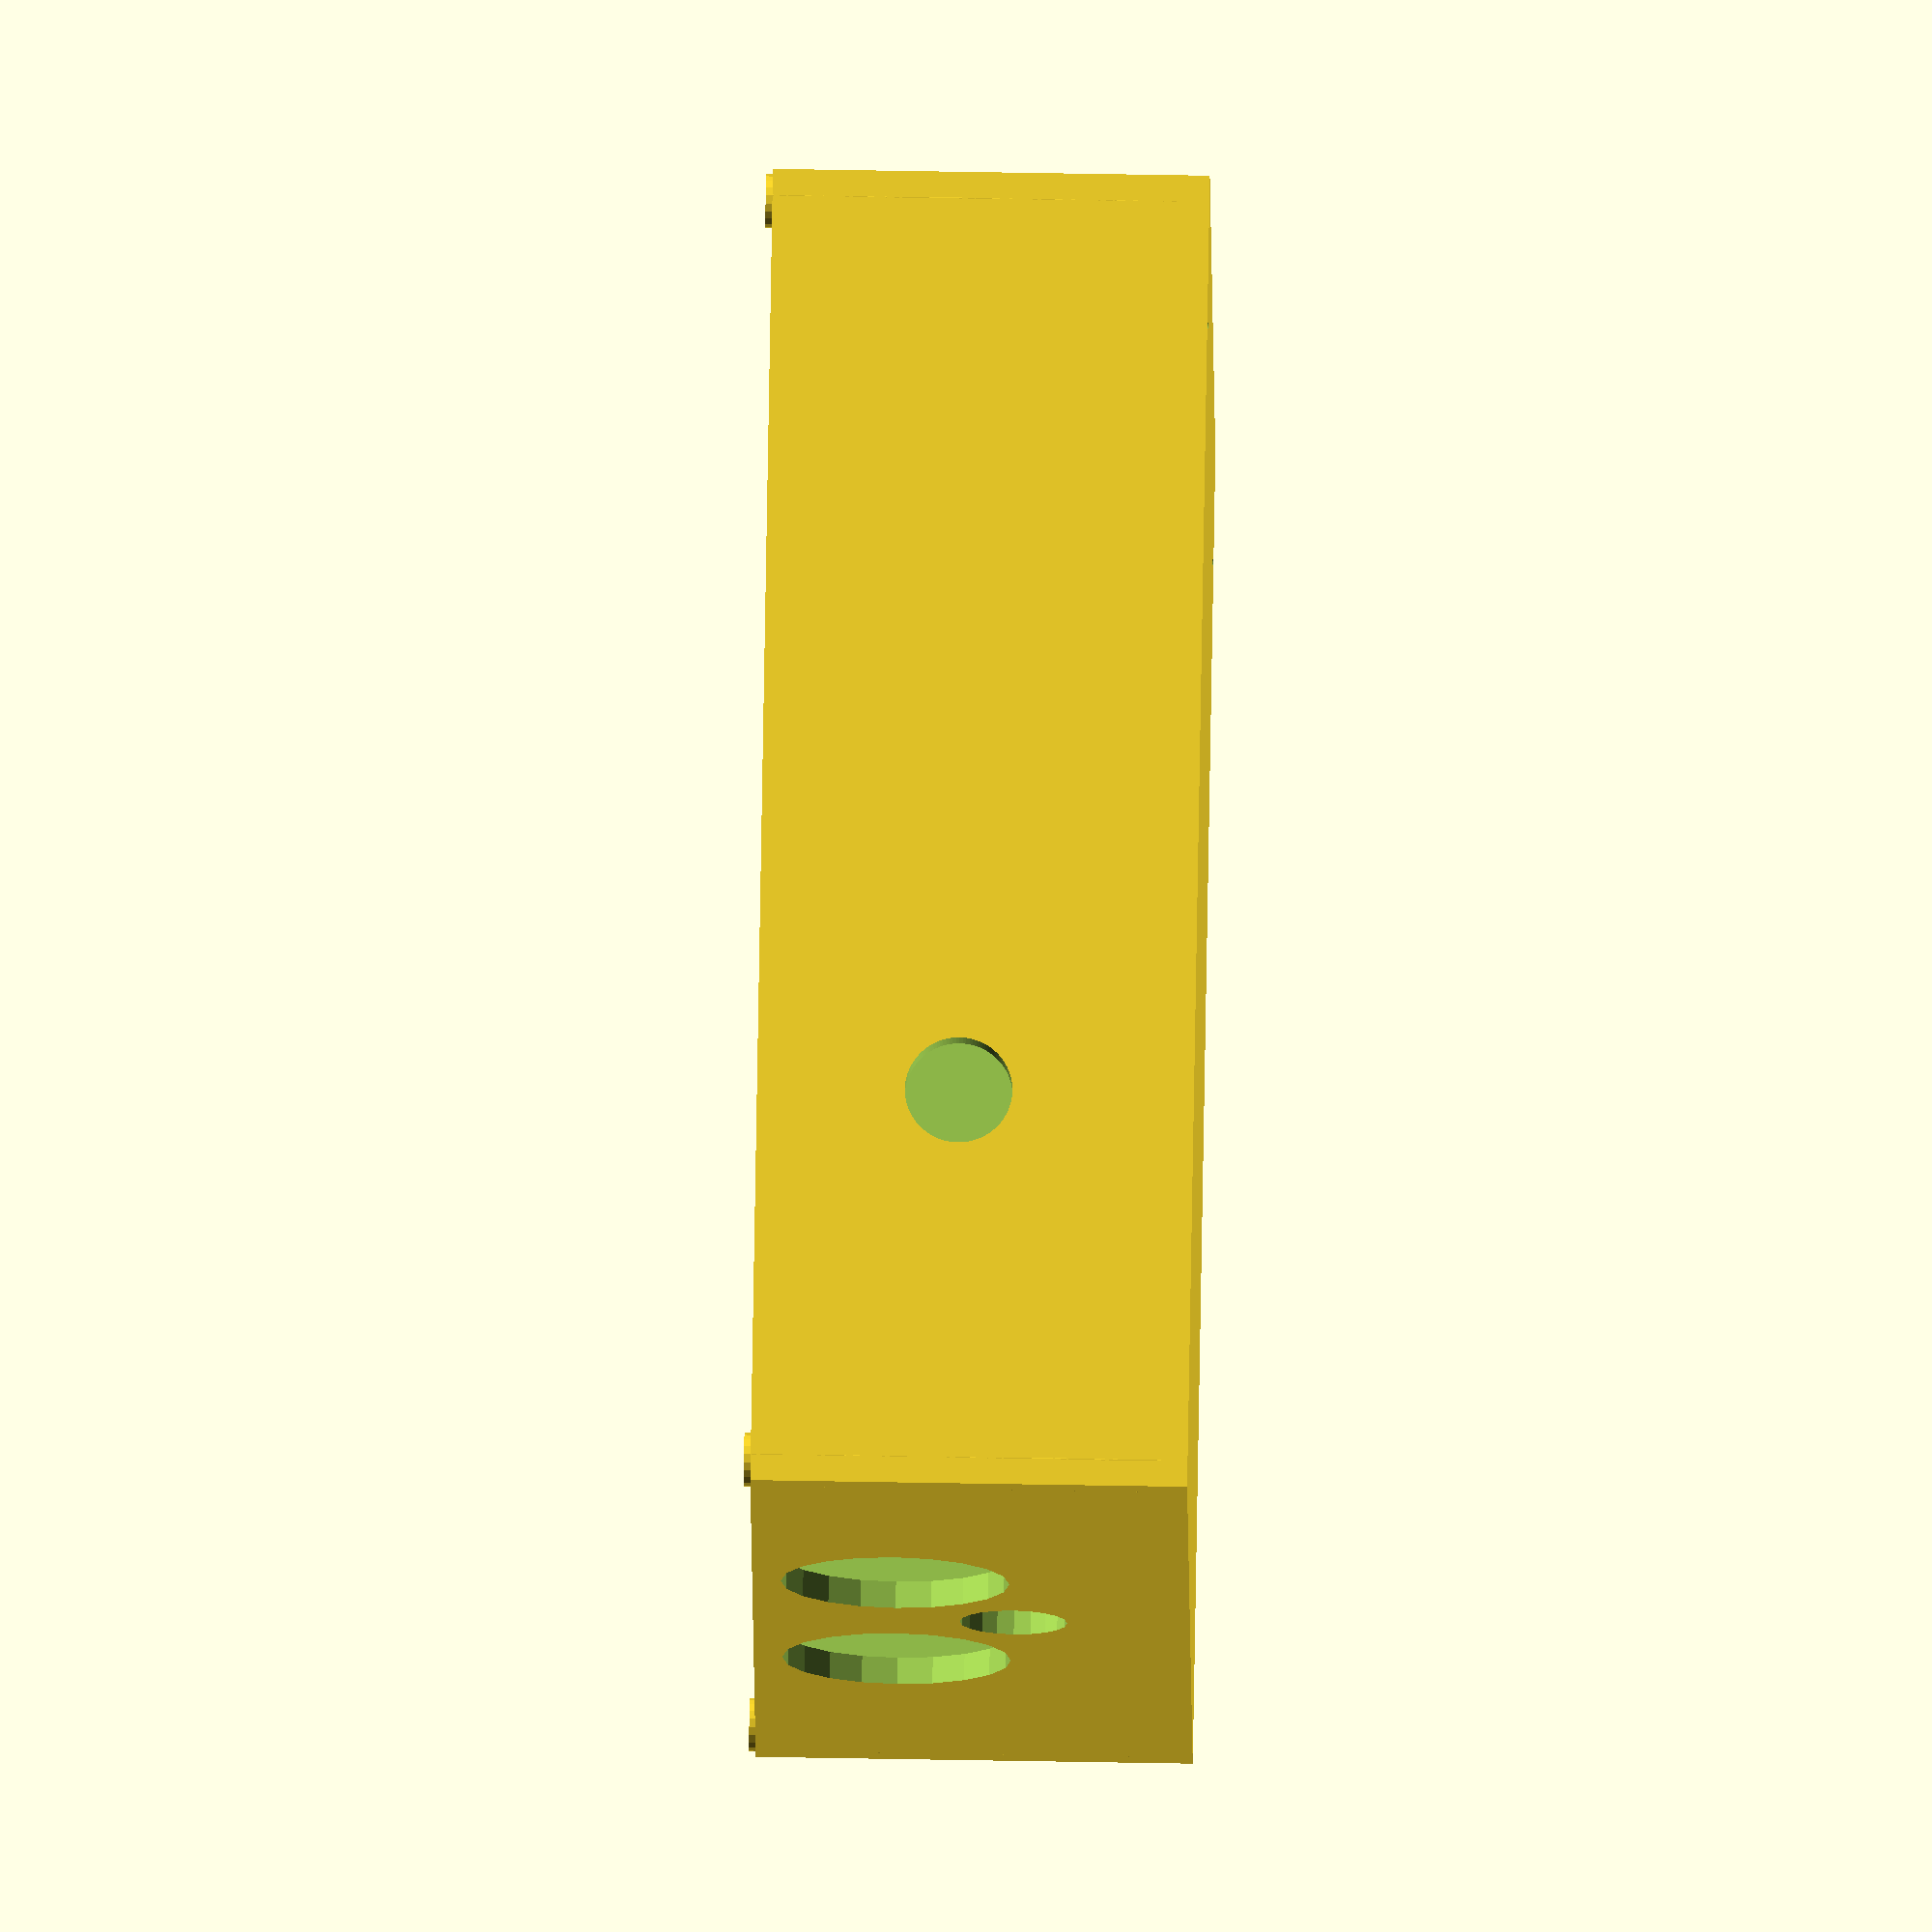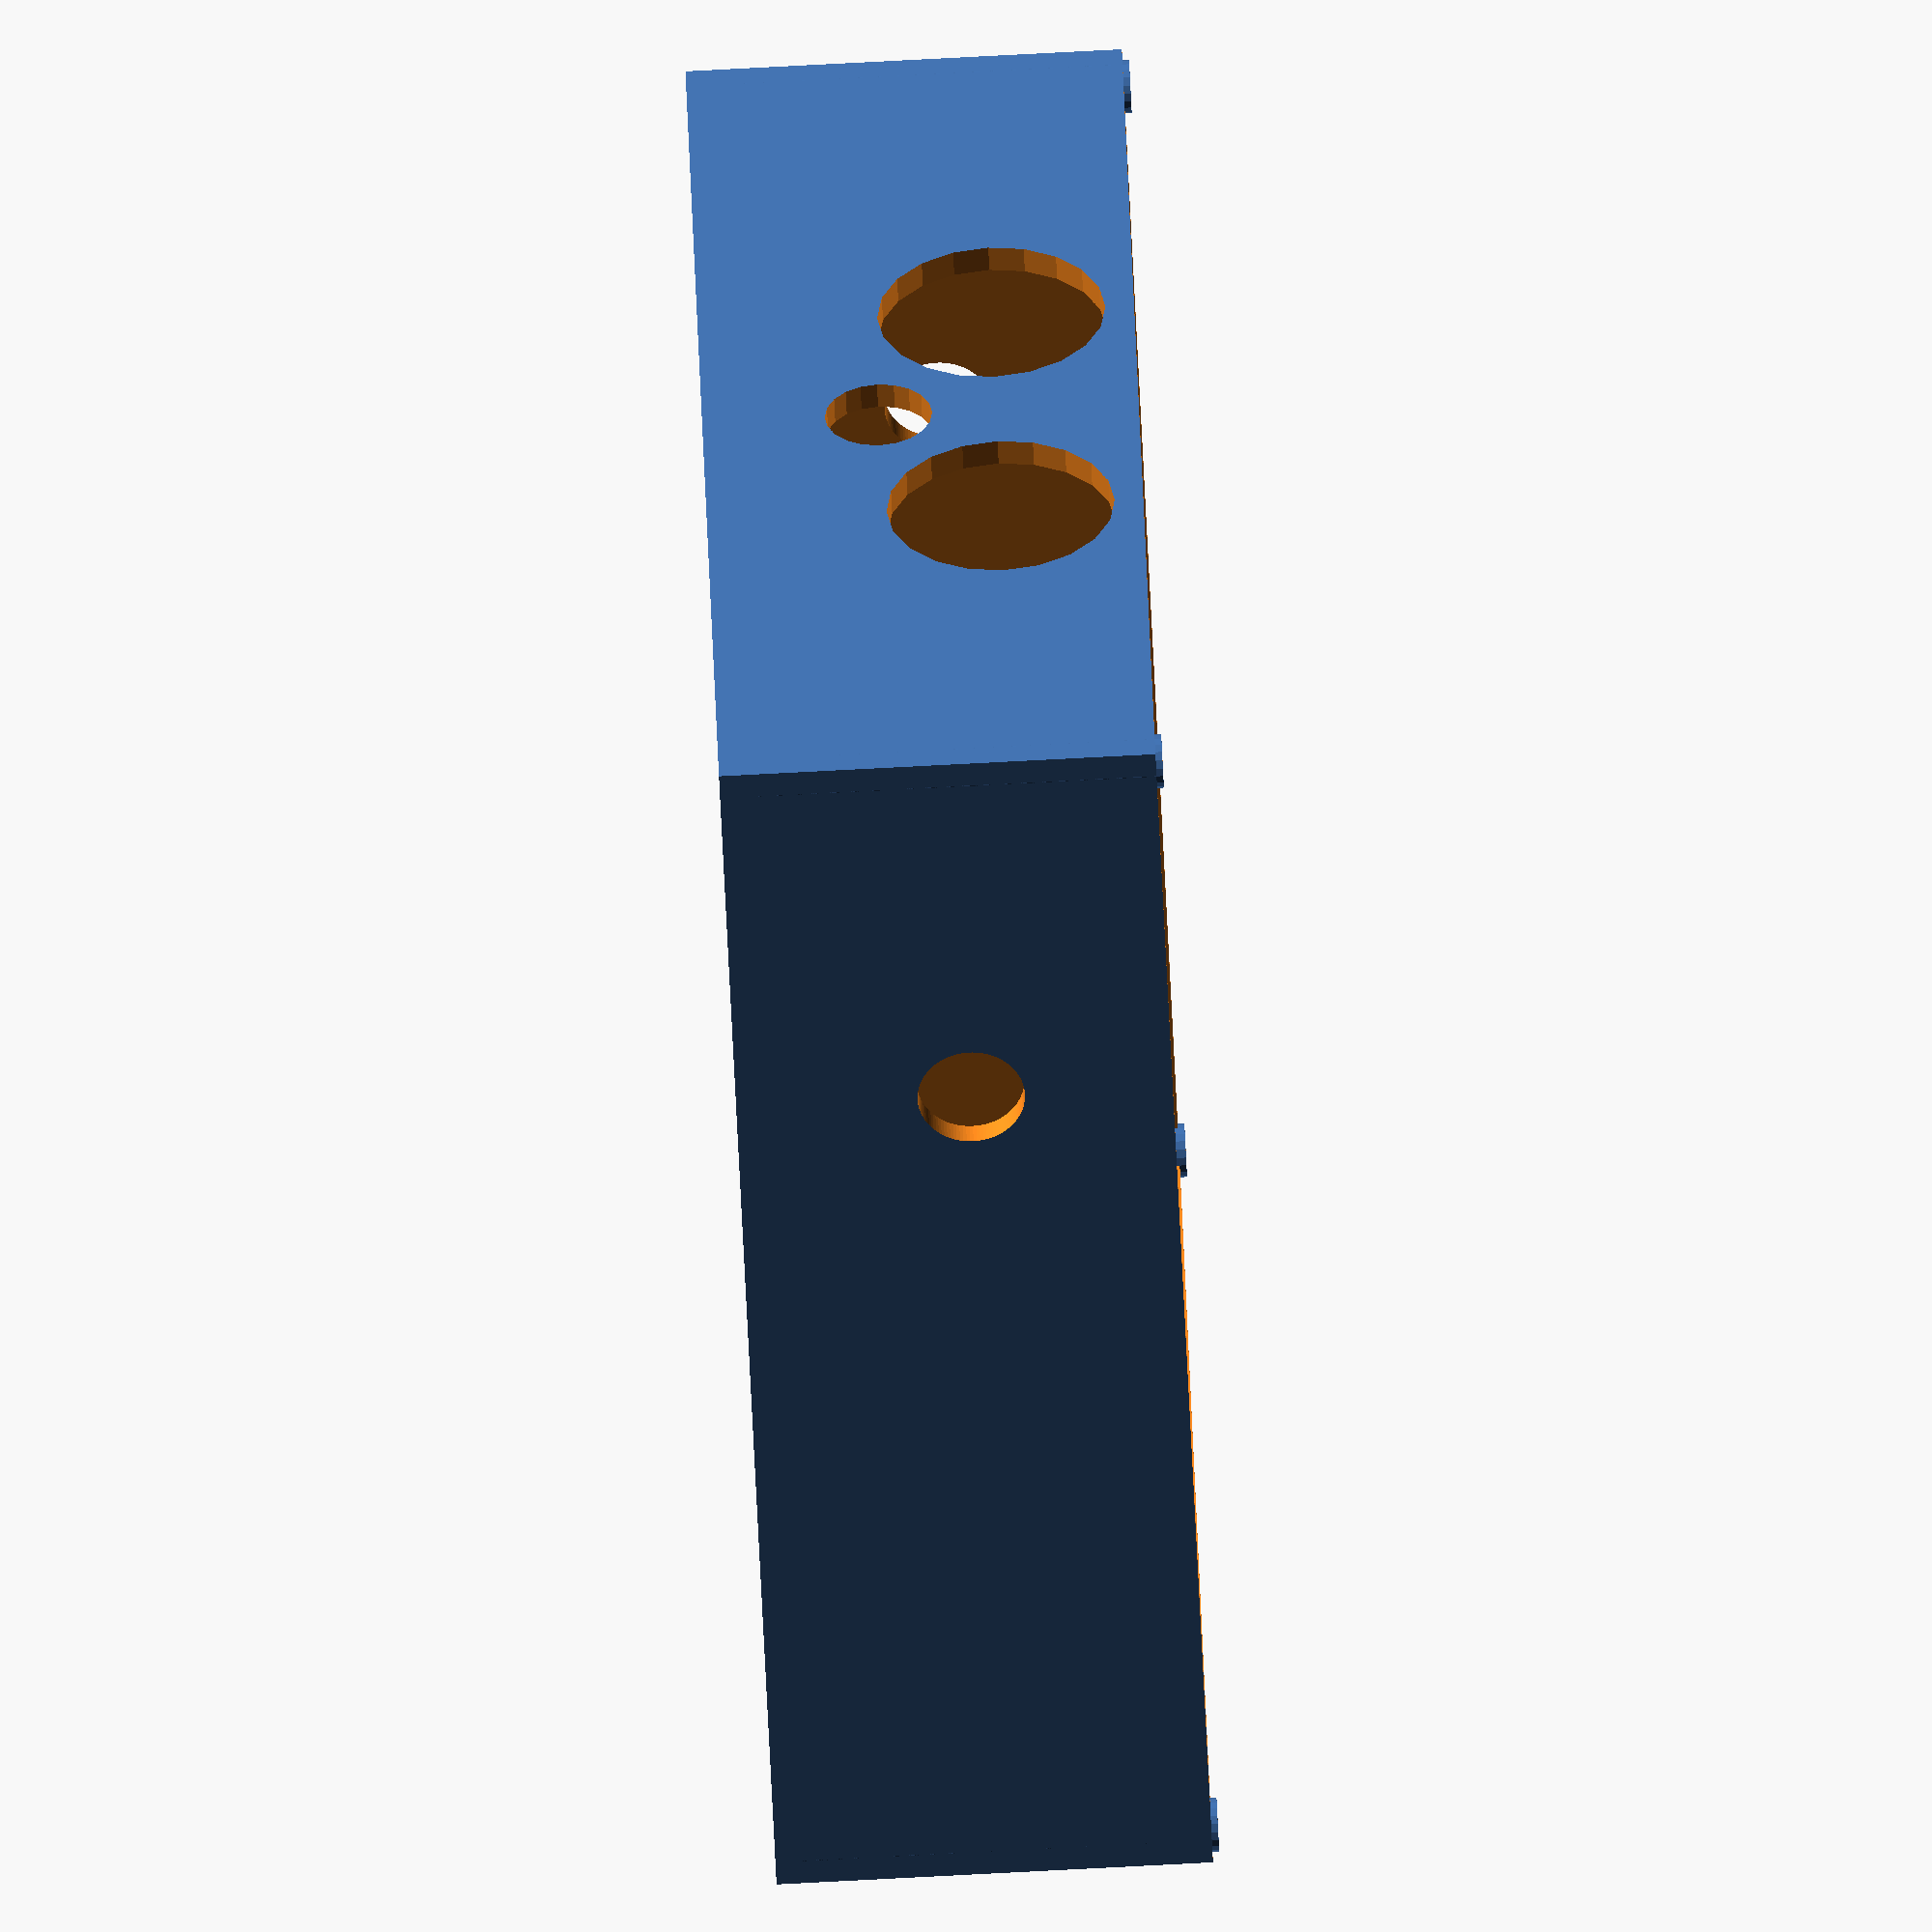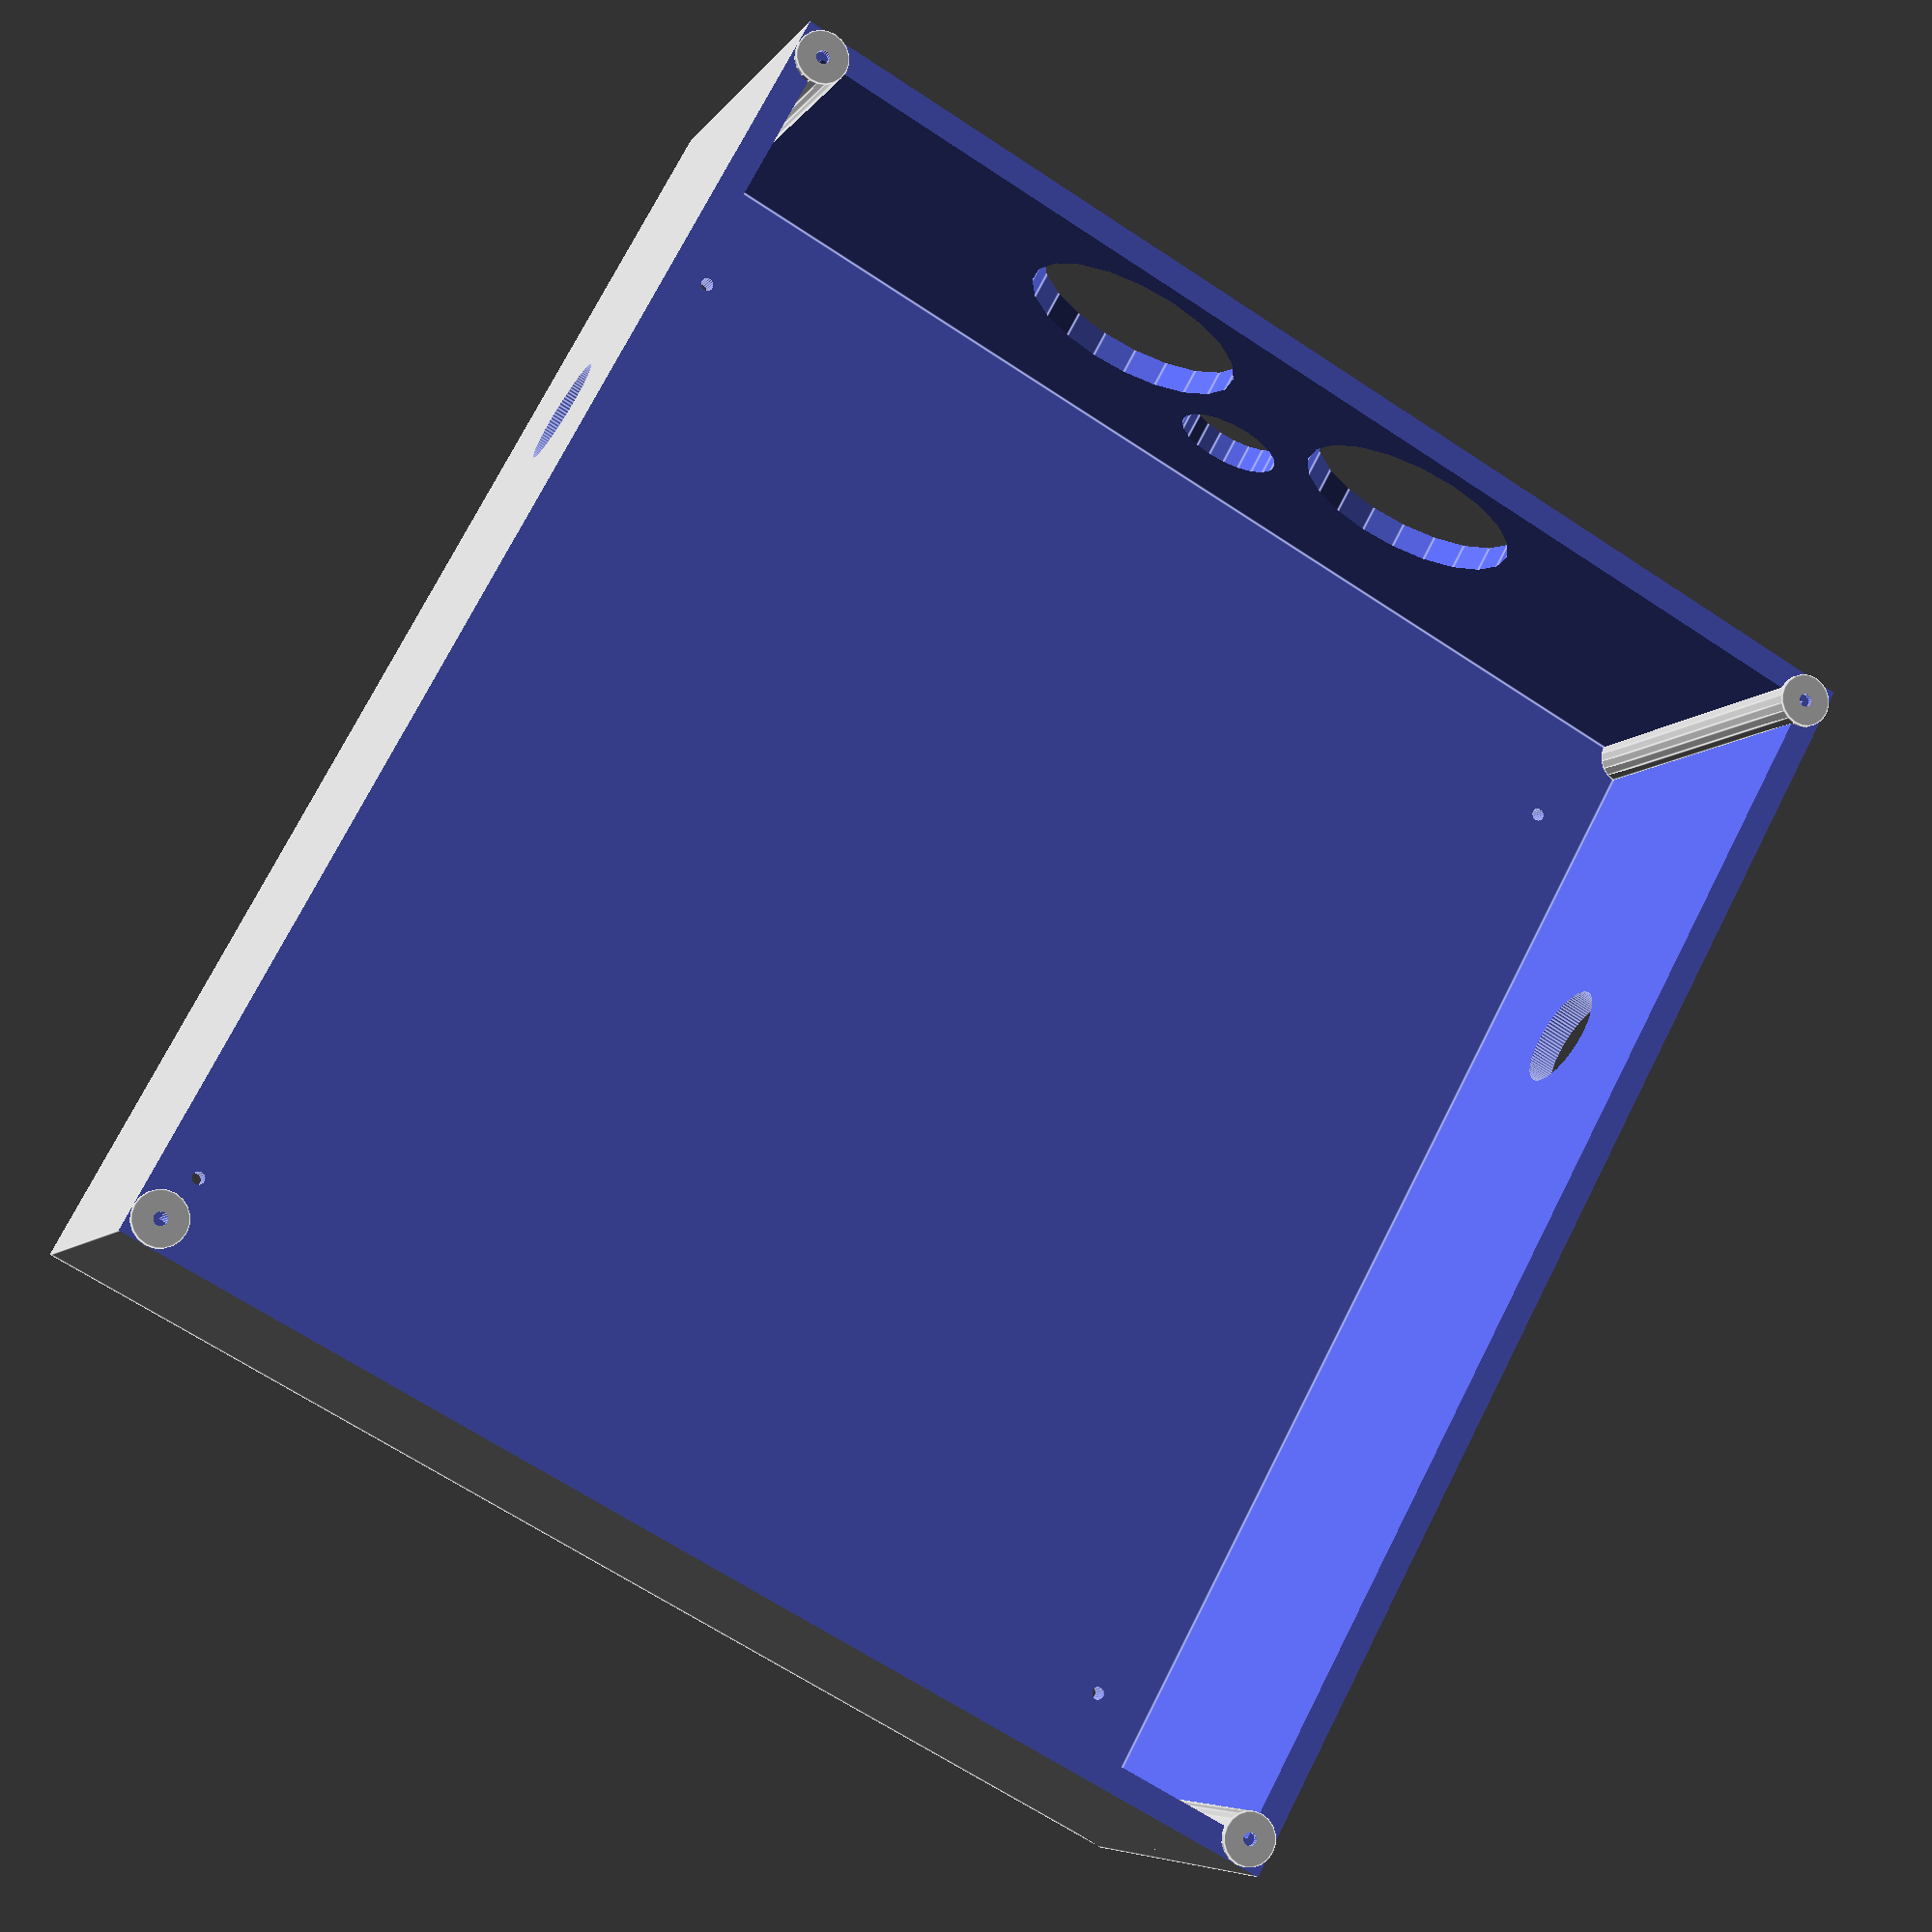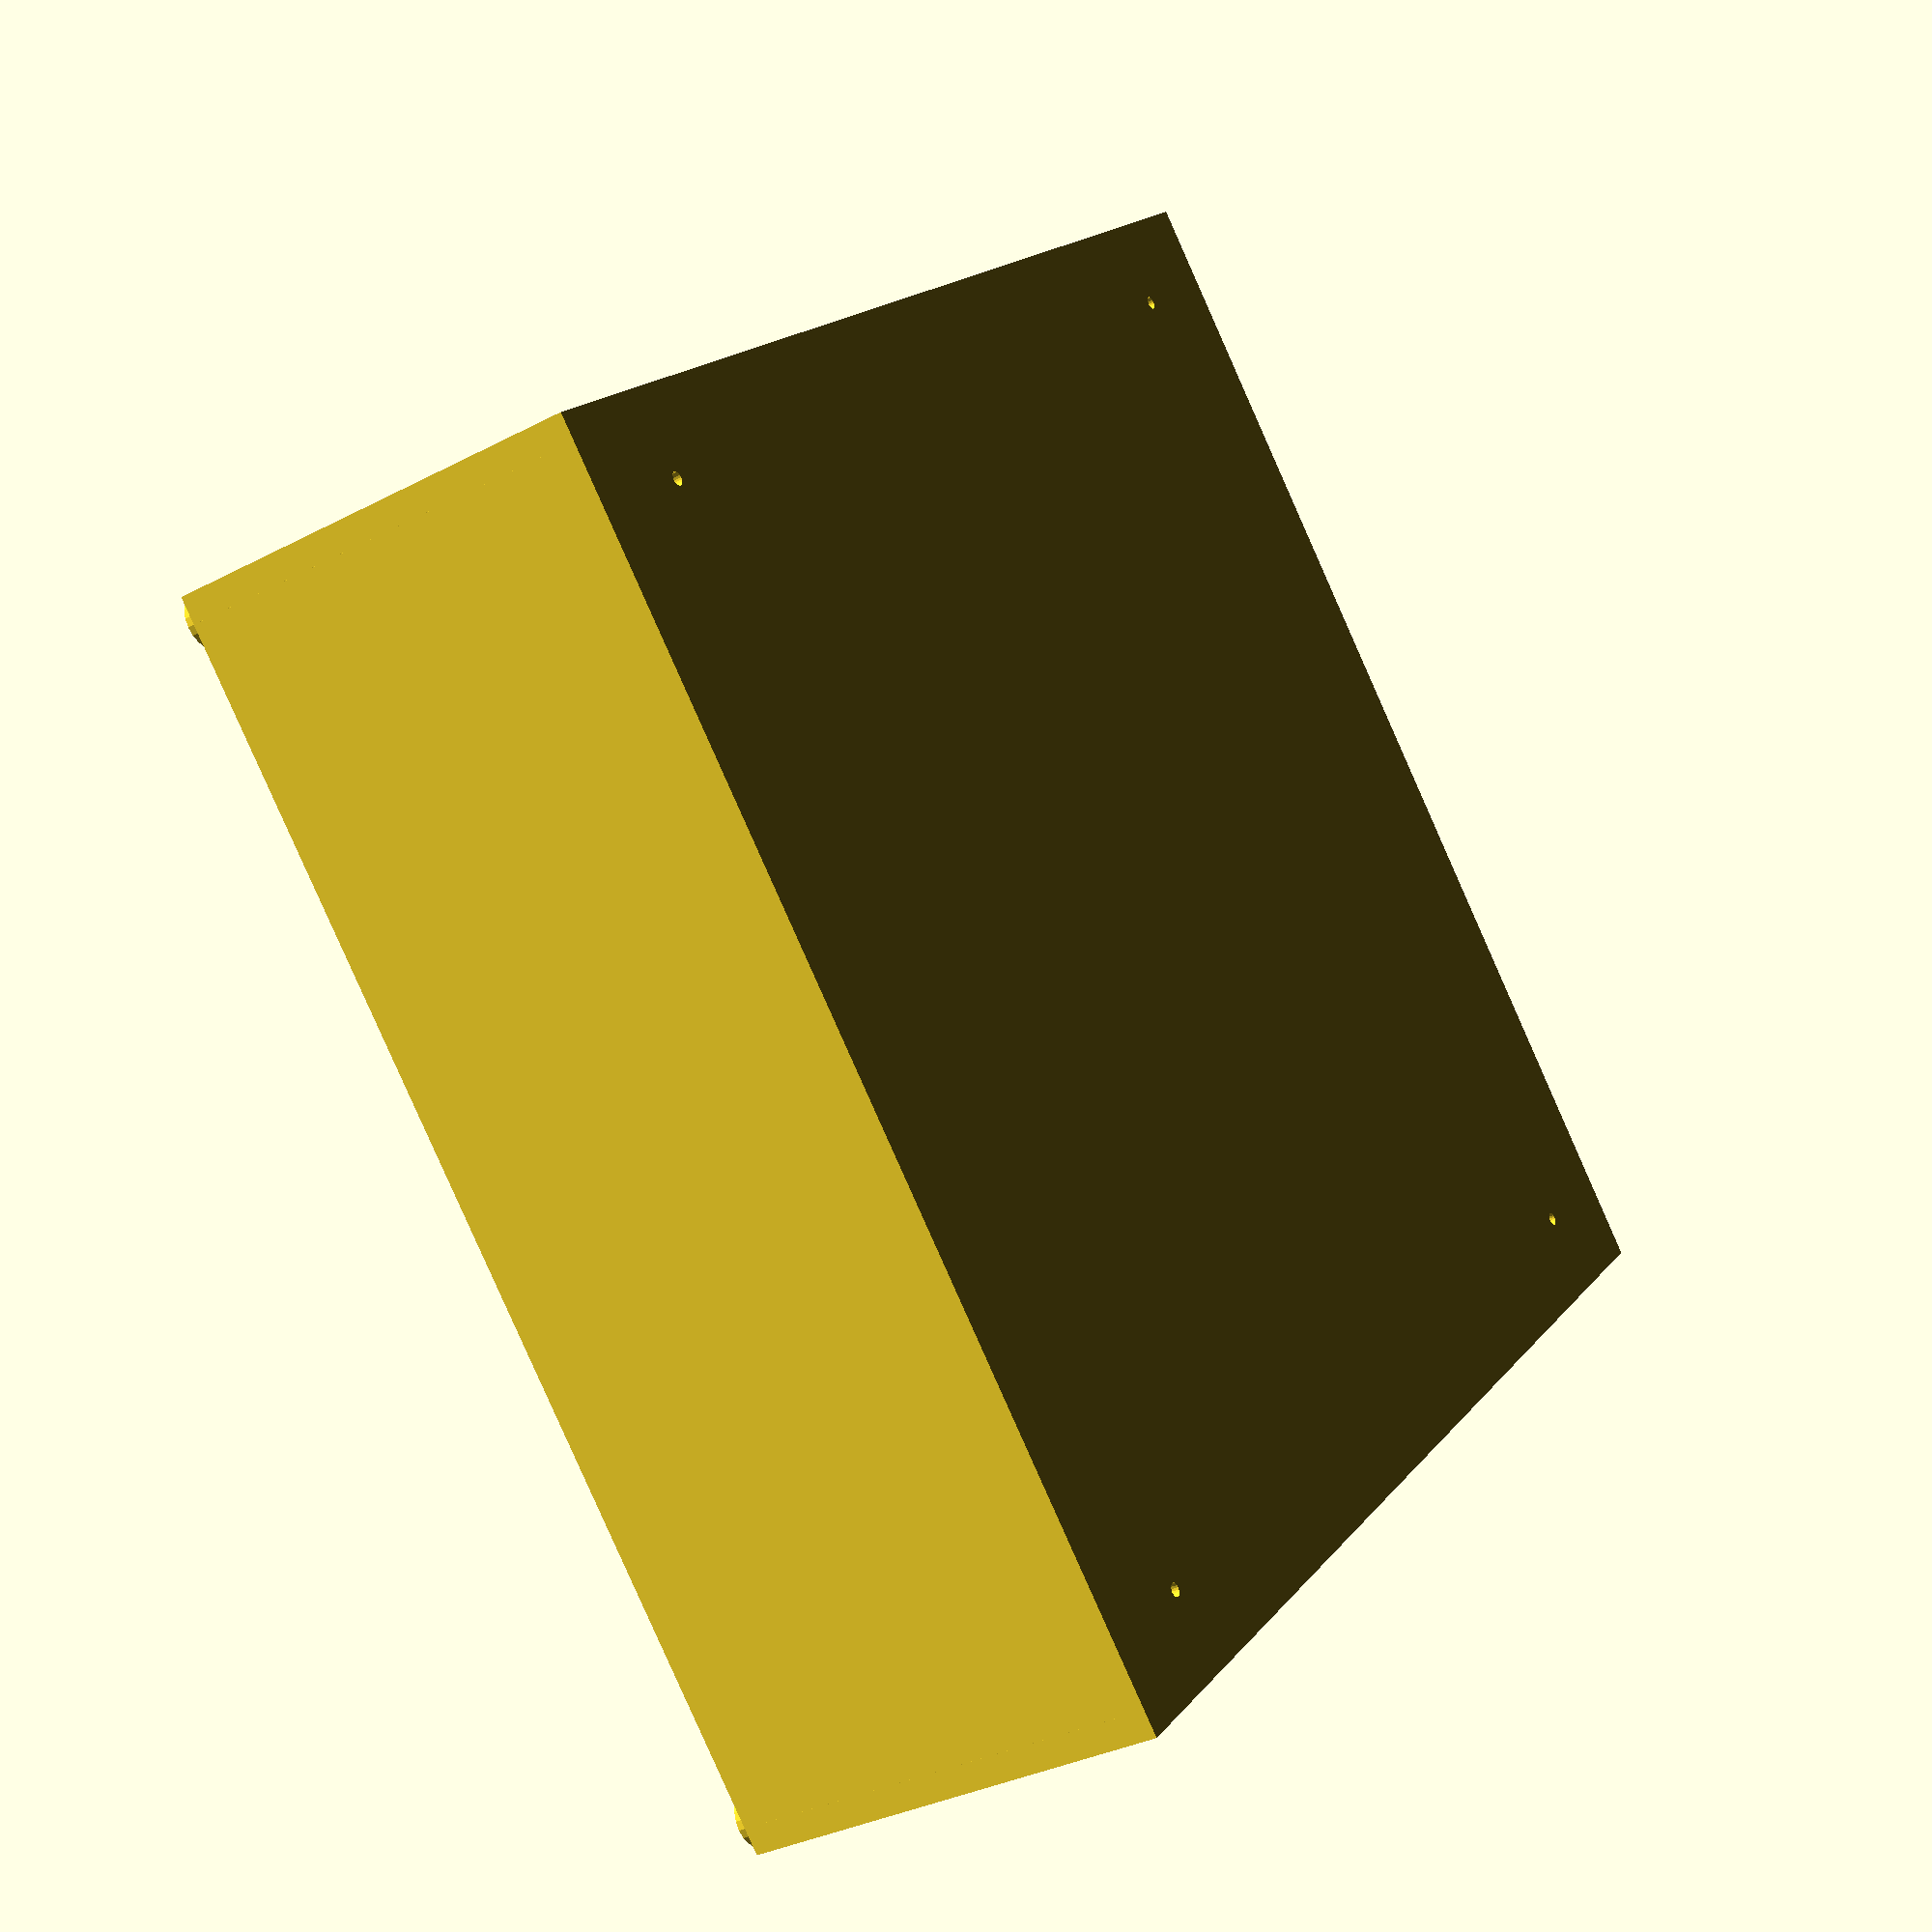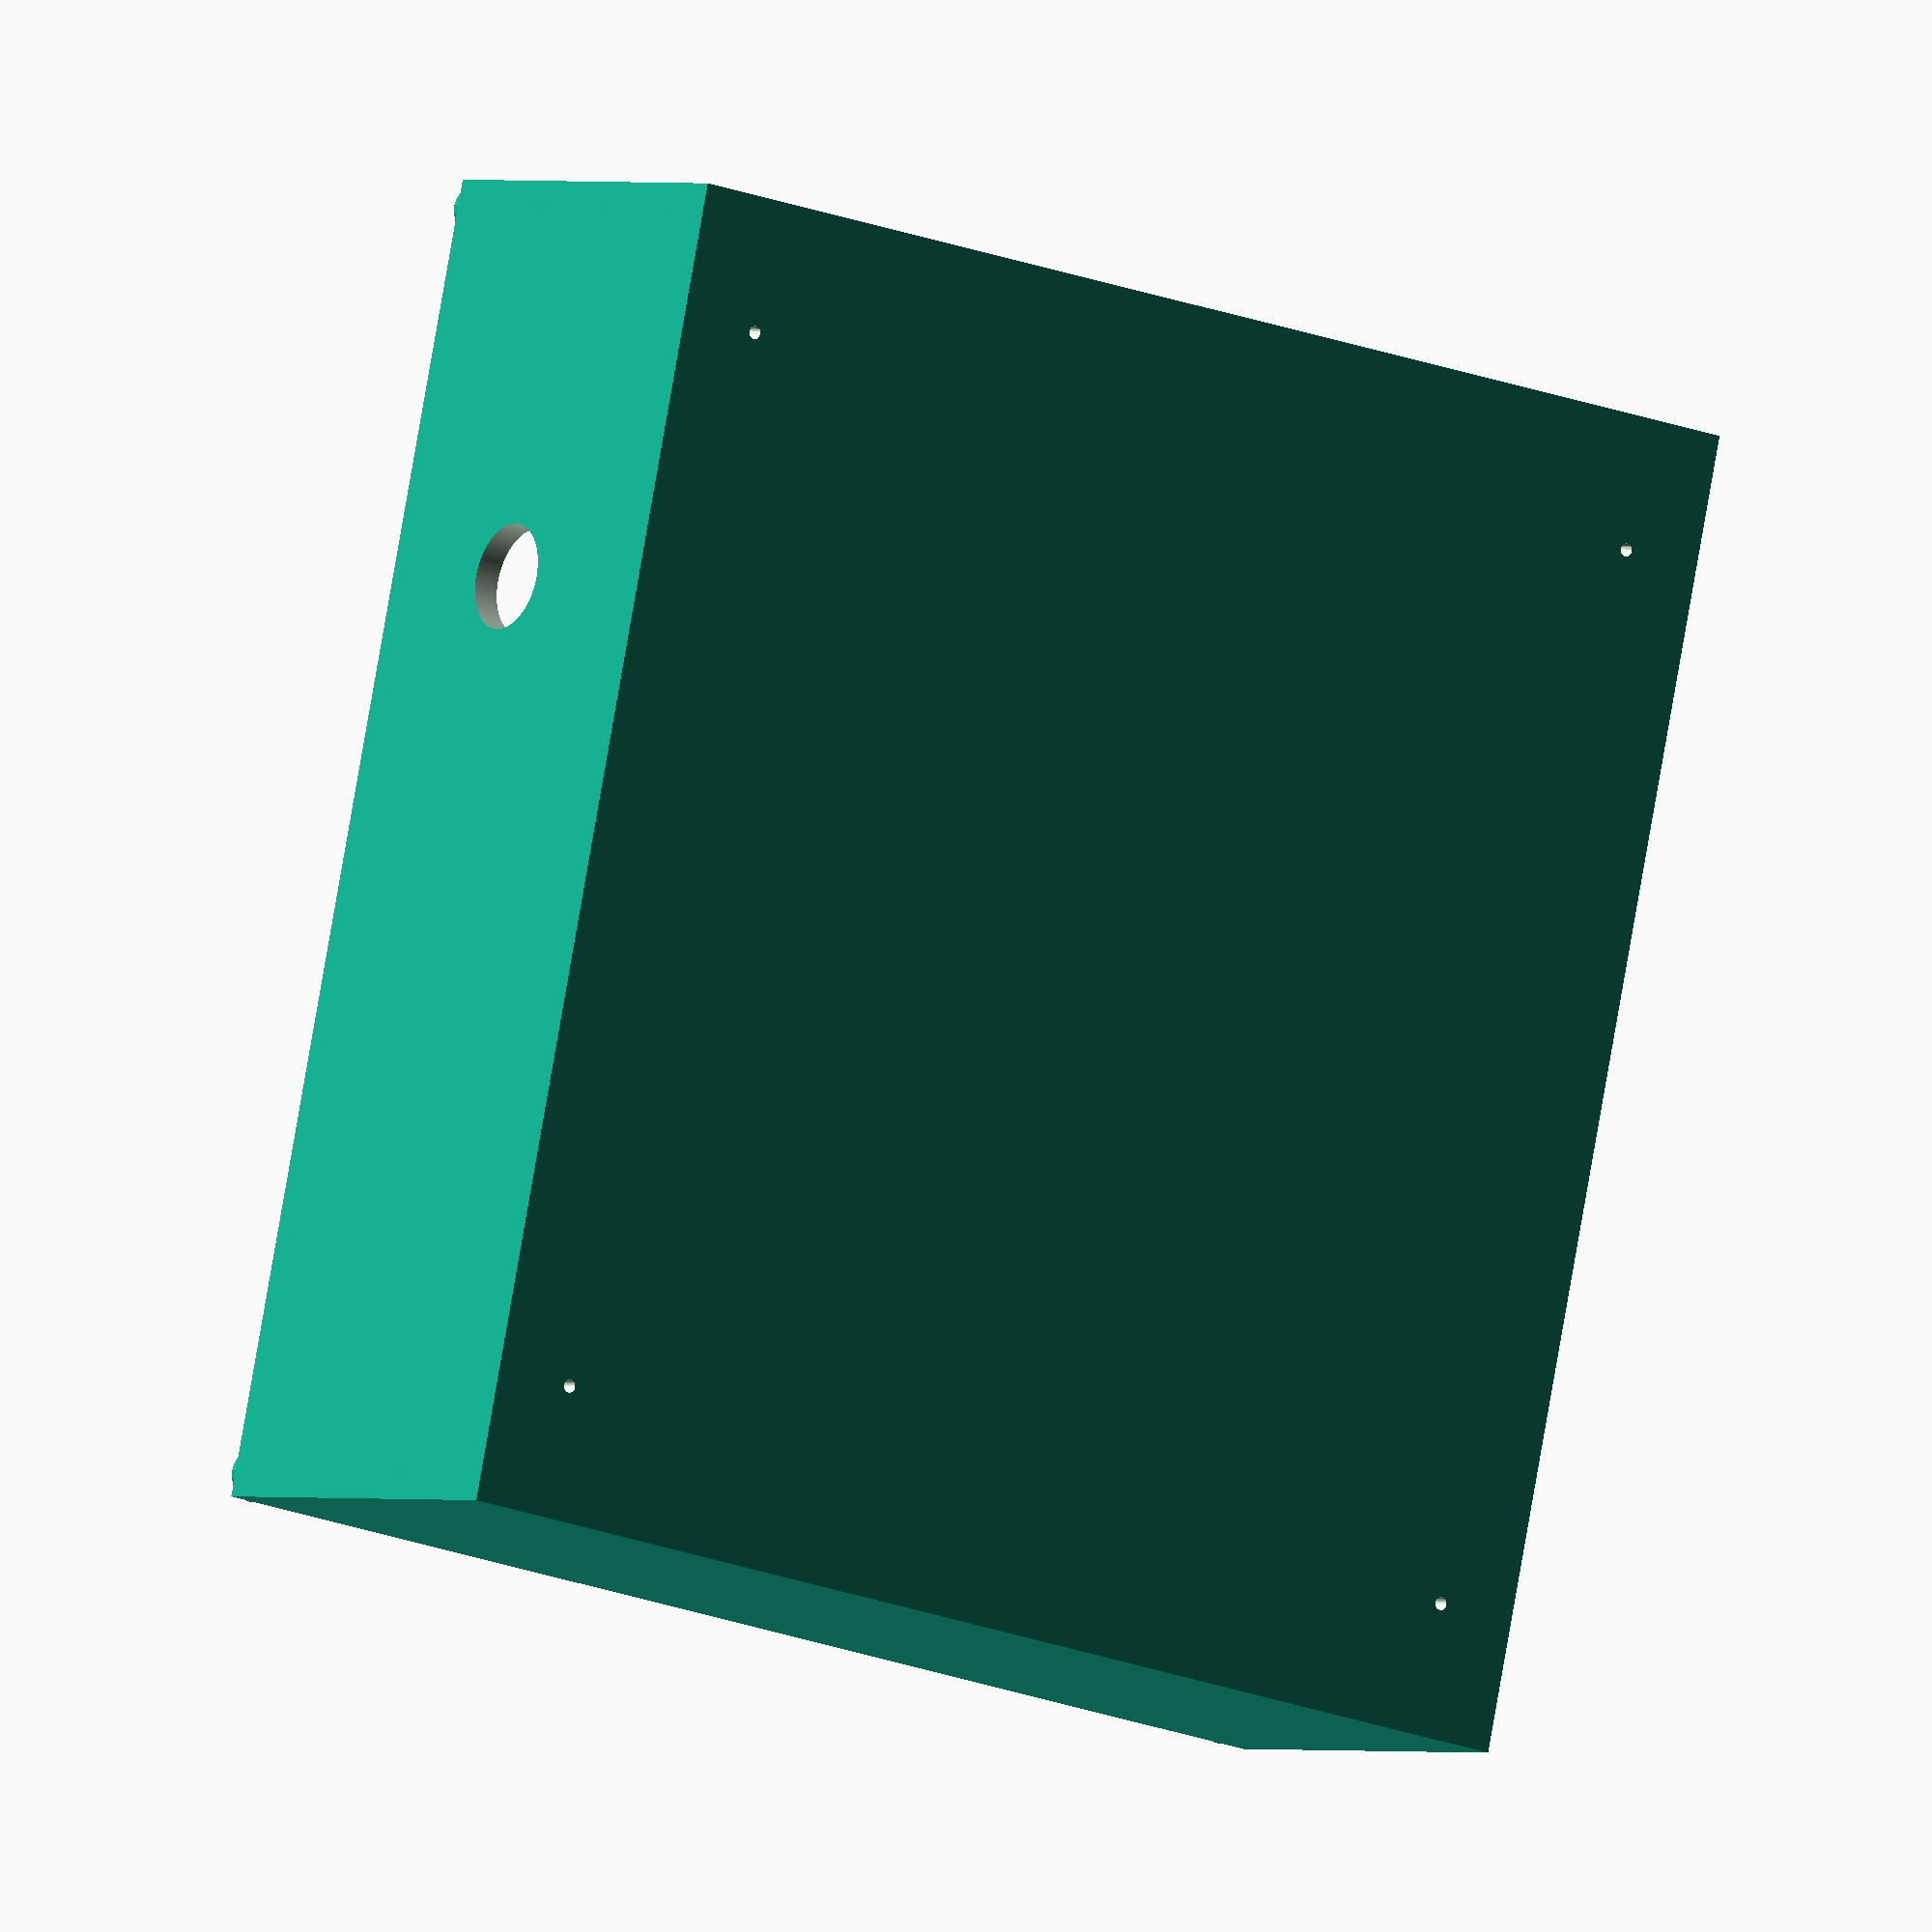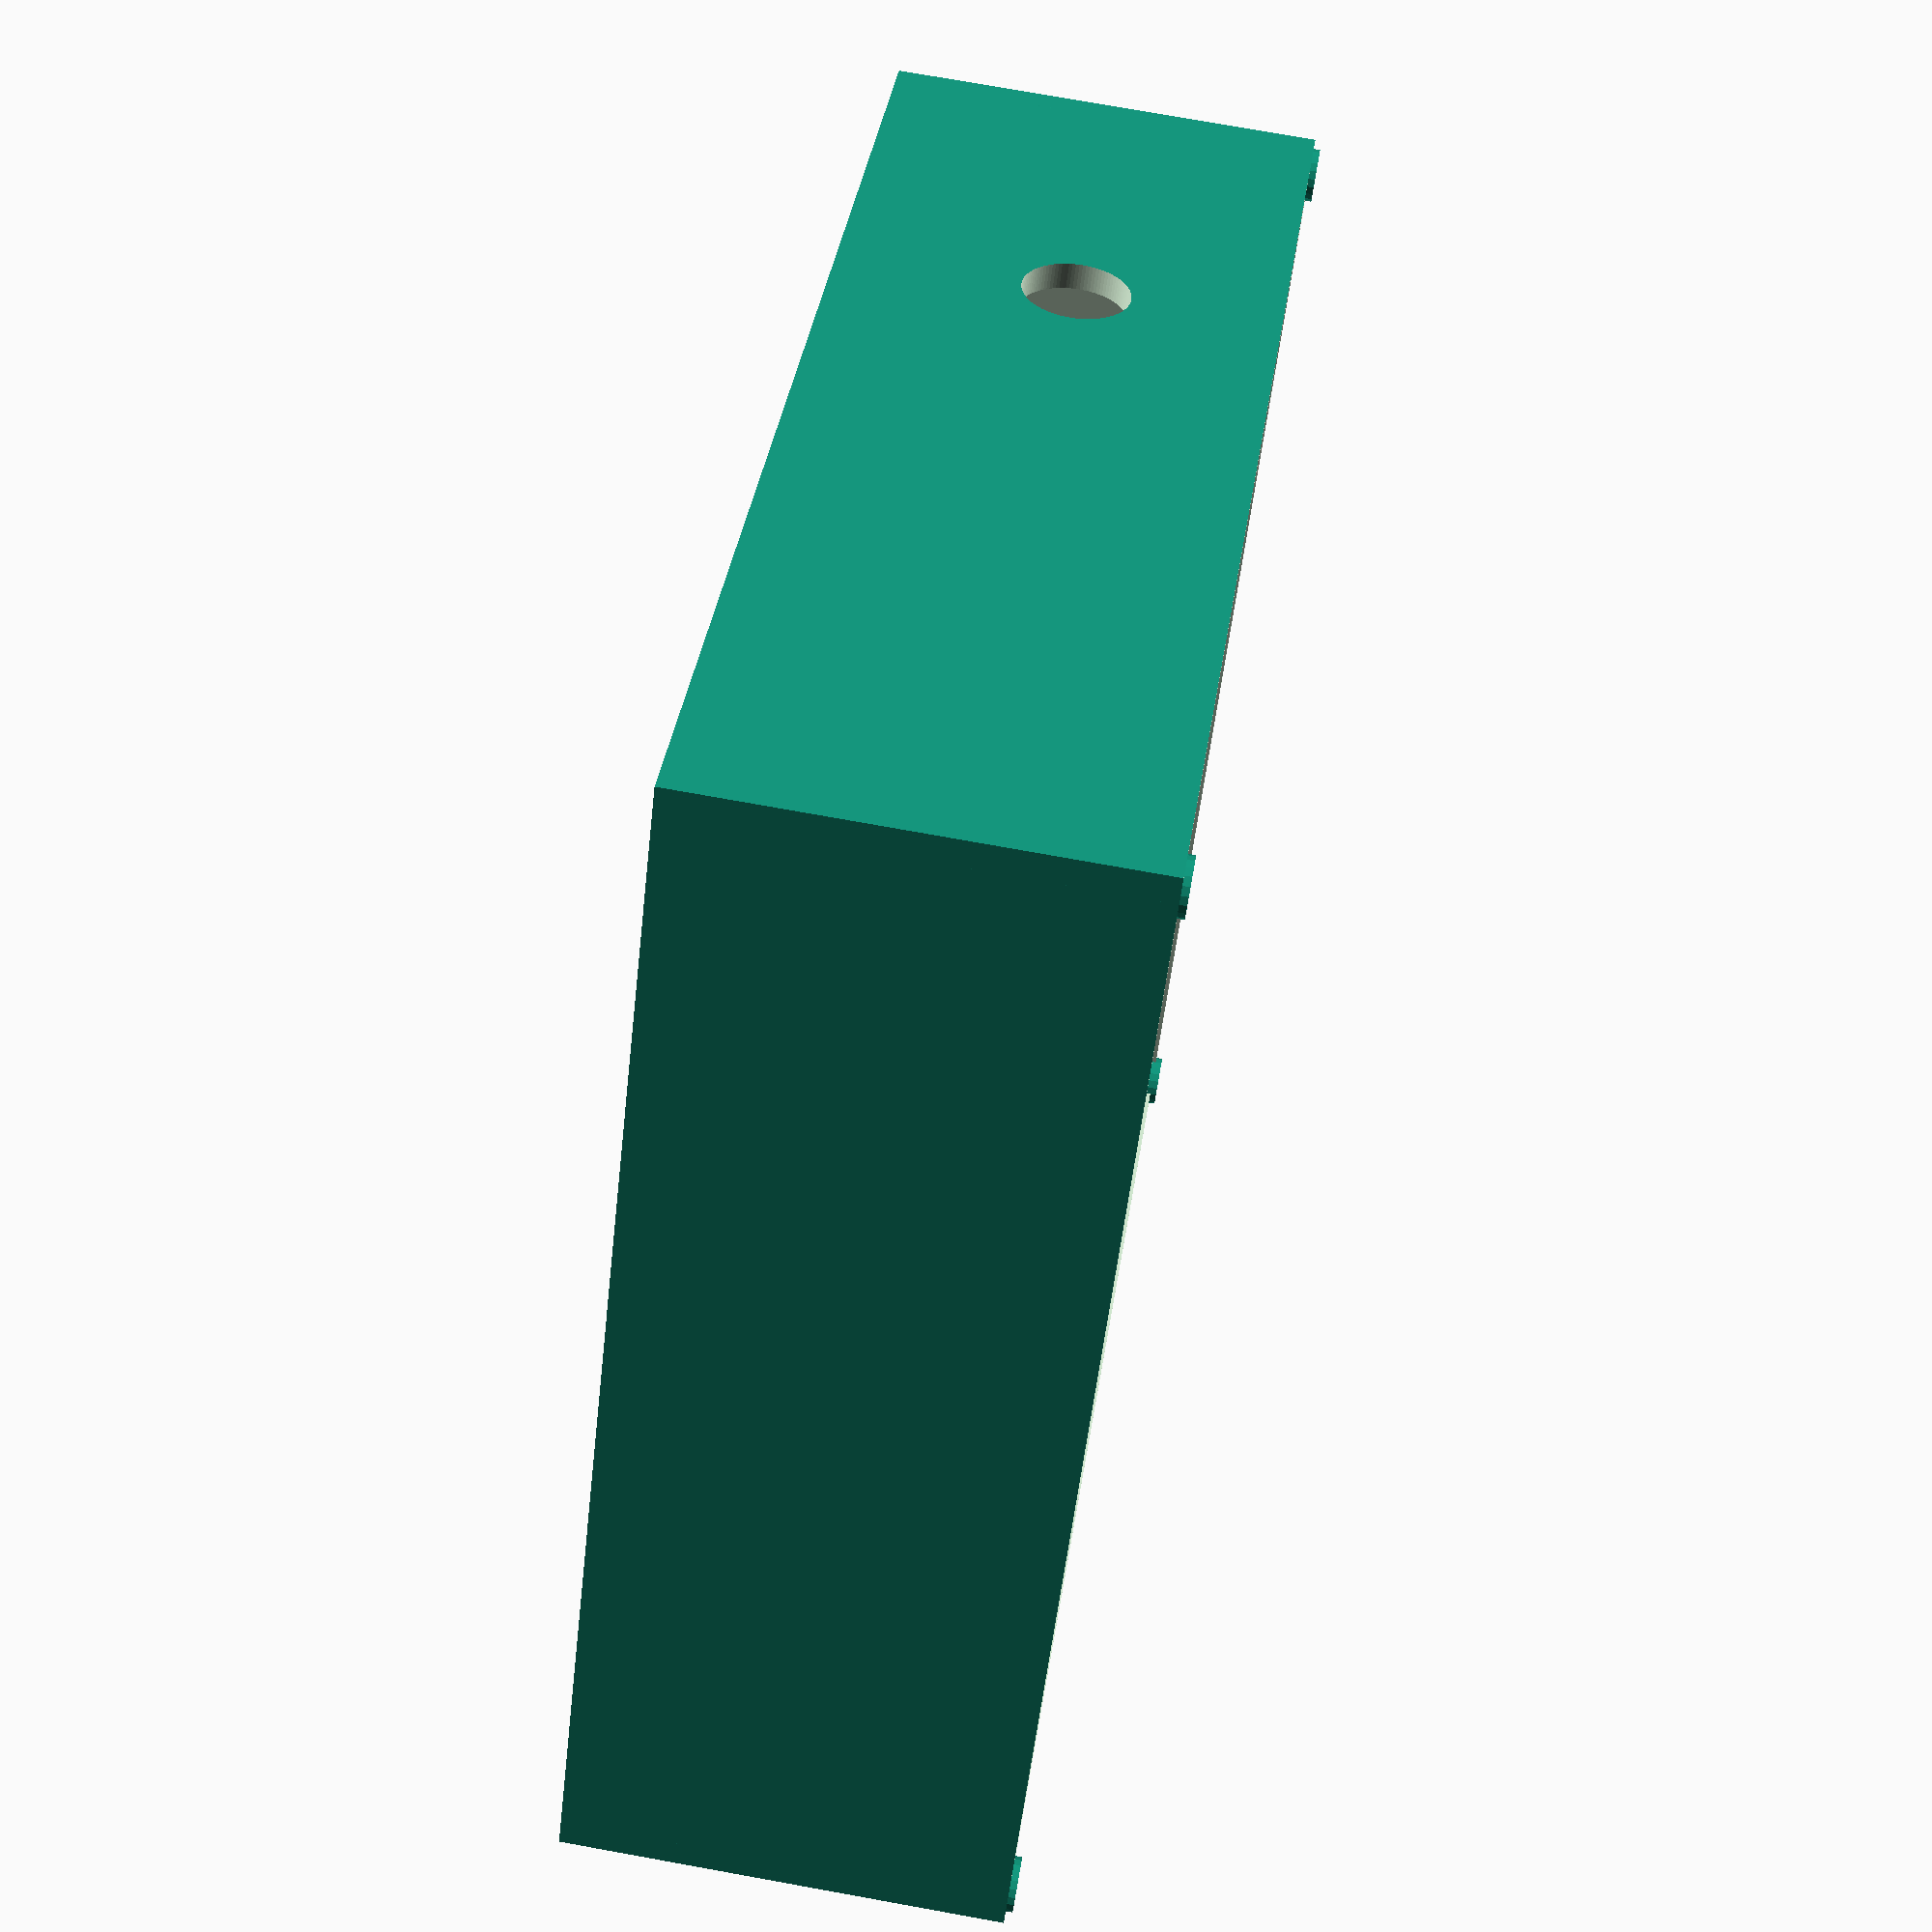
<openscad>
tolerance = 0.6;
space_x = 100;
space_y = 100;
space_z = 35;
board_x = 92;
board_y = 55;
board_z = 20;


//bottom_heat_sink_z = ;//tbd
//figure out whether to to trim power/data port board for height
//pow_data_port_z = 36.1 + tolerance;
pow_data_port_radius = 8.5;
pow_data_port_separation = 25.5; //zero tolerance
led_radius = 4;
antenna_radius = 4;
antenna_separation = 92.9;
antenna_x_offset = 20;

screw_radius = 0.5;  //tbd but 0.5 looks reasonable 
screw_length = 10; //tbd but 10 looks reasonable
screw_head_radius = 1; //tbd 
ziptie_width = 4.0; //tbd but 4 looks reasonable
wall_thickness = 2.0;

screw_separation = 80;

box_x = space_x;
box_y = antenna_separation;
box_z = space_z;

difference()
{
	cube([box_x,box_y,box_z], center = true);
	cube([box_x-wall_thickness*2,box_y-wall_thickness*2,box_z-wall_thickness*2], center = true); 
	translate([0,0,-(box_z-wall_thickness)/2]) cube([box_x+1,box_y+1,wall_thickness+1],center = true);
	//openings for power/data ports
	for (y_offset = [0:1])
	{
		mirror([0,y_offset,0])
		translate([-box_x/2,pow_data_port_separation/2,-space_z/8]) rotate([0,90,0]) cylinder(h=4*wall_thickness, r    = pow_data_port_radius, $fn=20, center = true);
	}
	//opening for led indicator
    translate([-box_x/2,0,space_z/8]) rotate([0,90,0]) cylinder(h=4*wall_thickness, r = led_radius, $fn=20, center = true);
	//opening for antennae
	for (y_offset = [0:1])
	{
	 mirror([0,y_offset,0])
	translate([-antenna_x_offset,box_y/2,0]) rotate([0,90,90]) cylinder(h=4*wall_thickness, r = antenna_radius, $fn=100, center = true);
	}
	//box mounting screw holes
	for(x_offset = [0:1]){for(y_offset = [0:1]){
		mirror([x_offset,0,0]){ mirror([0,y_offset,0]){ translate([screw_separation/2,screw_separation/2,box_z/2]) cylinder(h=4*wall_thickness, r = screw_radius, $fn=20, center = true);}}
	}}
}
//box mounting screw holes

for(x_offset = [0:1]){for(y_offset = [0:1]){
	mirror([x_offset,0,0]){ mirror([0,y_offset,0]){ 
		difference()
		{
			translate([(box_x-2*wall_thickness)/2,(box_y-2*wall_thickness)/2,0]) cylinder(h=box_z-2*wall_thickness, r = wall_thickness, $fn=20, center = true);
			translate([(box_x-2*wall_thickness)/2,(box_y-2*wall_thickness)/2,0]) cylinder(h=box_z, r = screw_radius, $fn=20, center = true);
		}
	}}
}}

</openscad>
<views>
elev=297.6 azim=345.2 roll=271.0 proj=o view=wireframe
elev=267.7 azim=32.1 roll=87.1 proj=o view=wireframe
elev=186.4 azim=241.4 roll=18.6 proj=p view=edges
elev=213.5 azim=315.7 roll=234.4 proj=p view=solid
elev=359.4 azim=102.0 roll=325.9 proj=o view=wireframe
elev=104.3 azim=140.7 roll=79.8 proj=p view=wireframe
</views>
